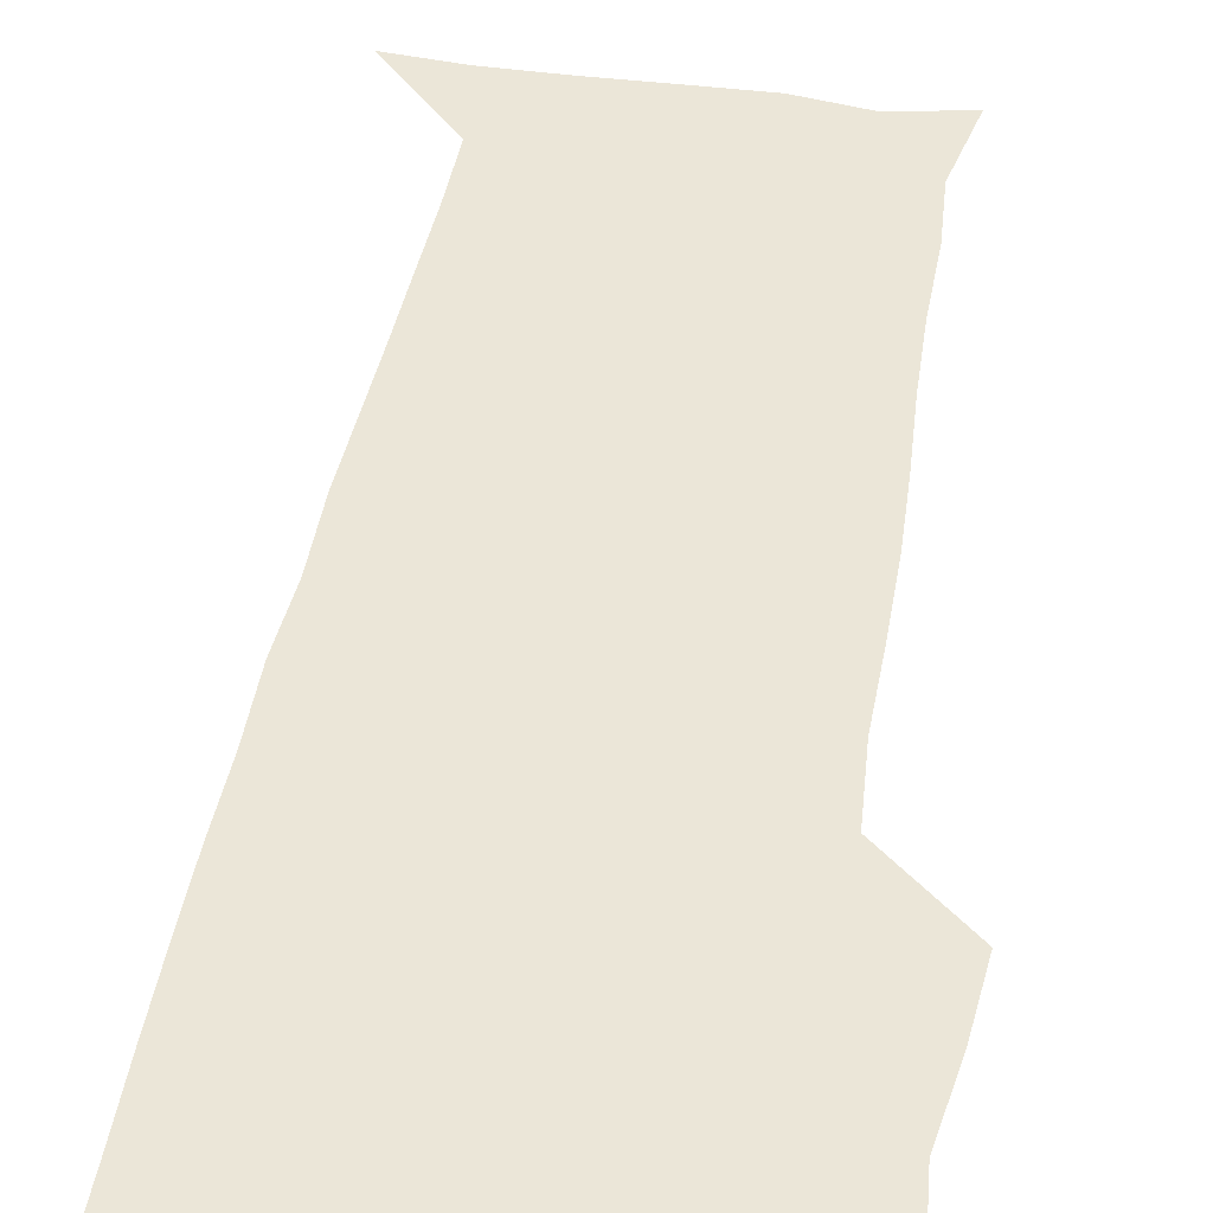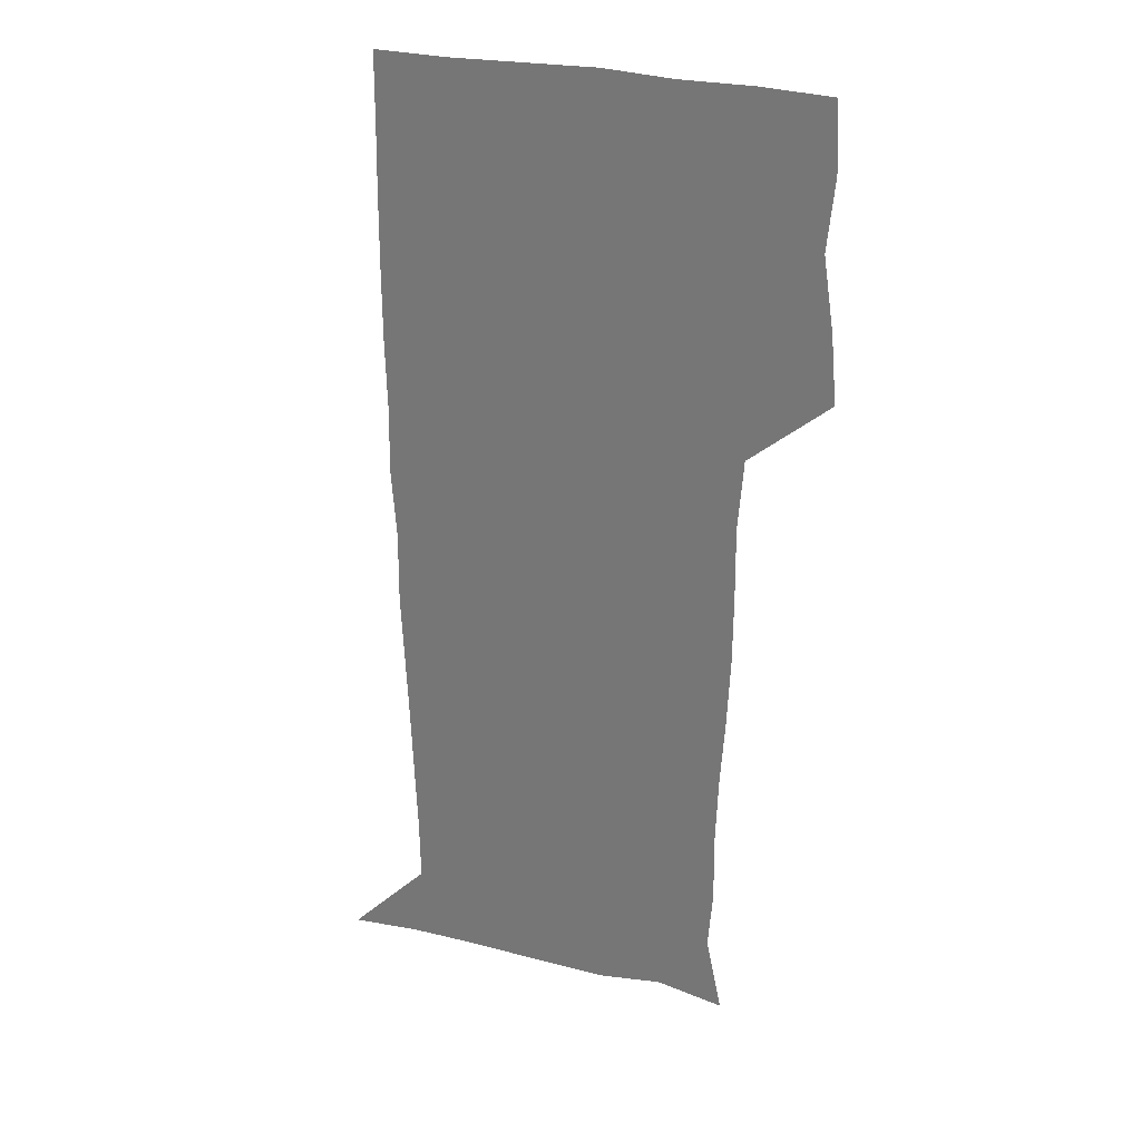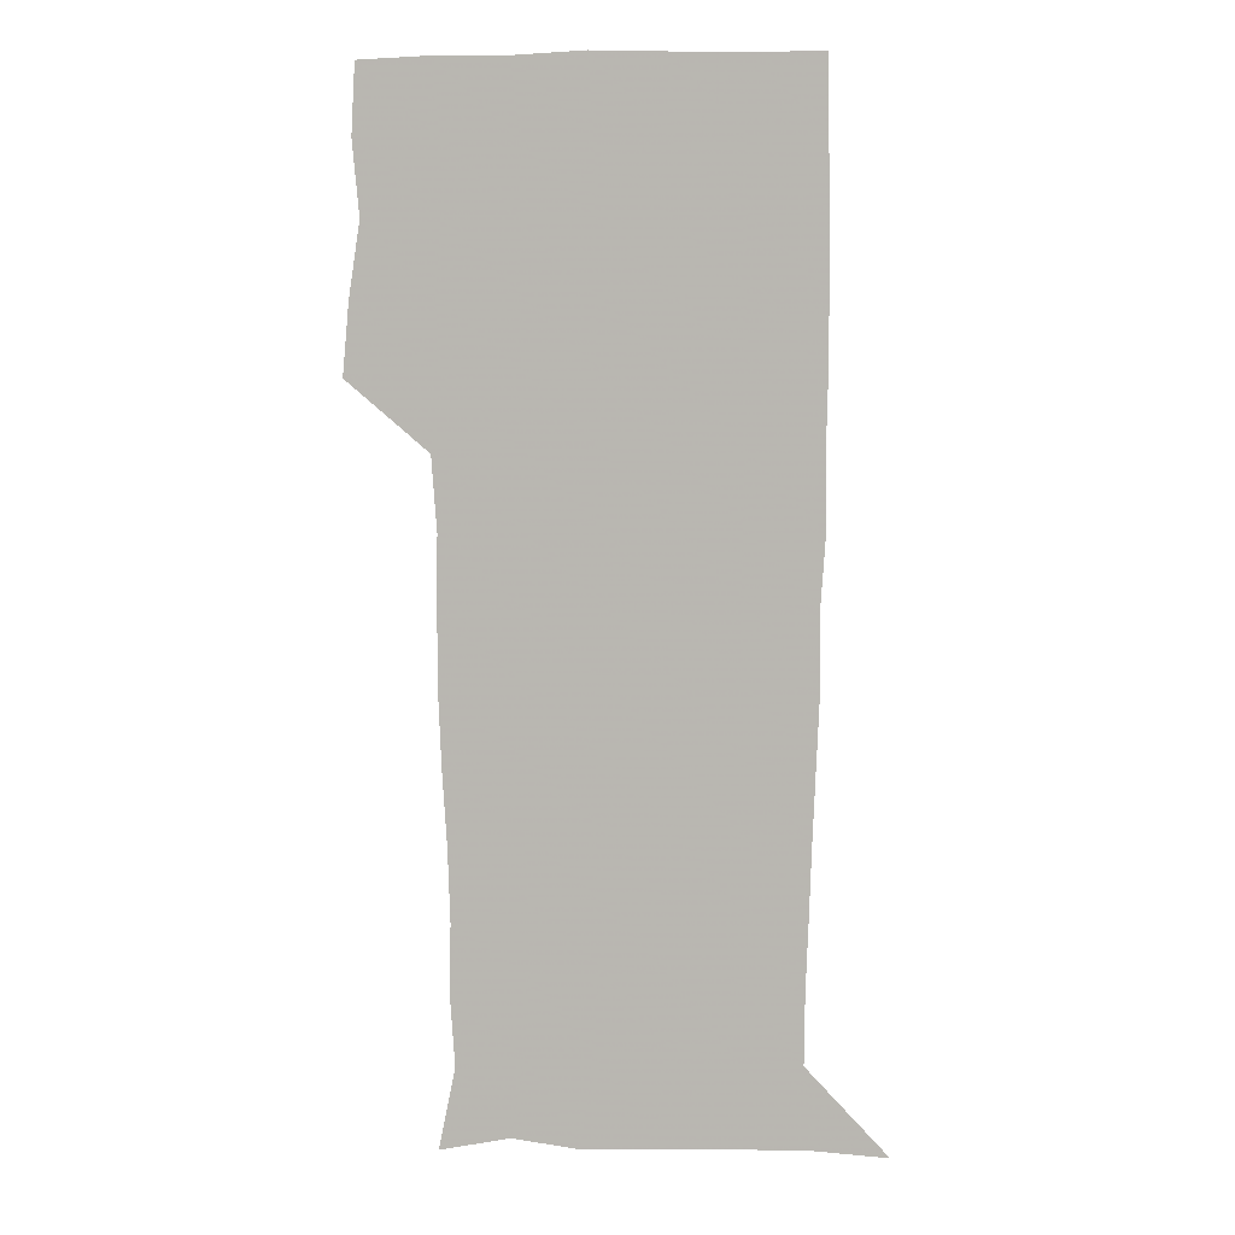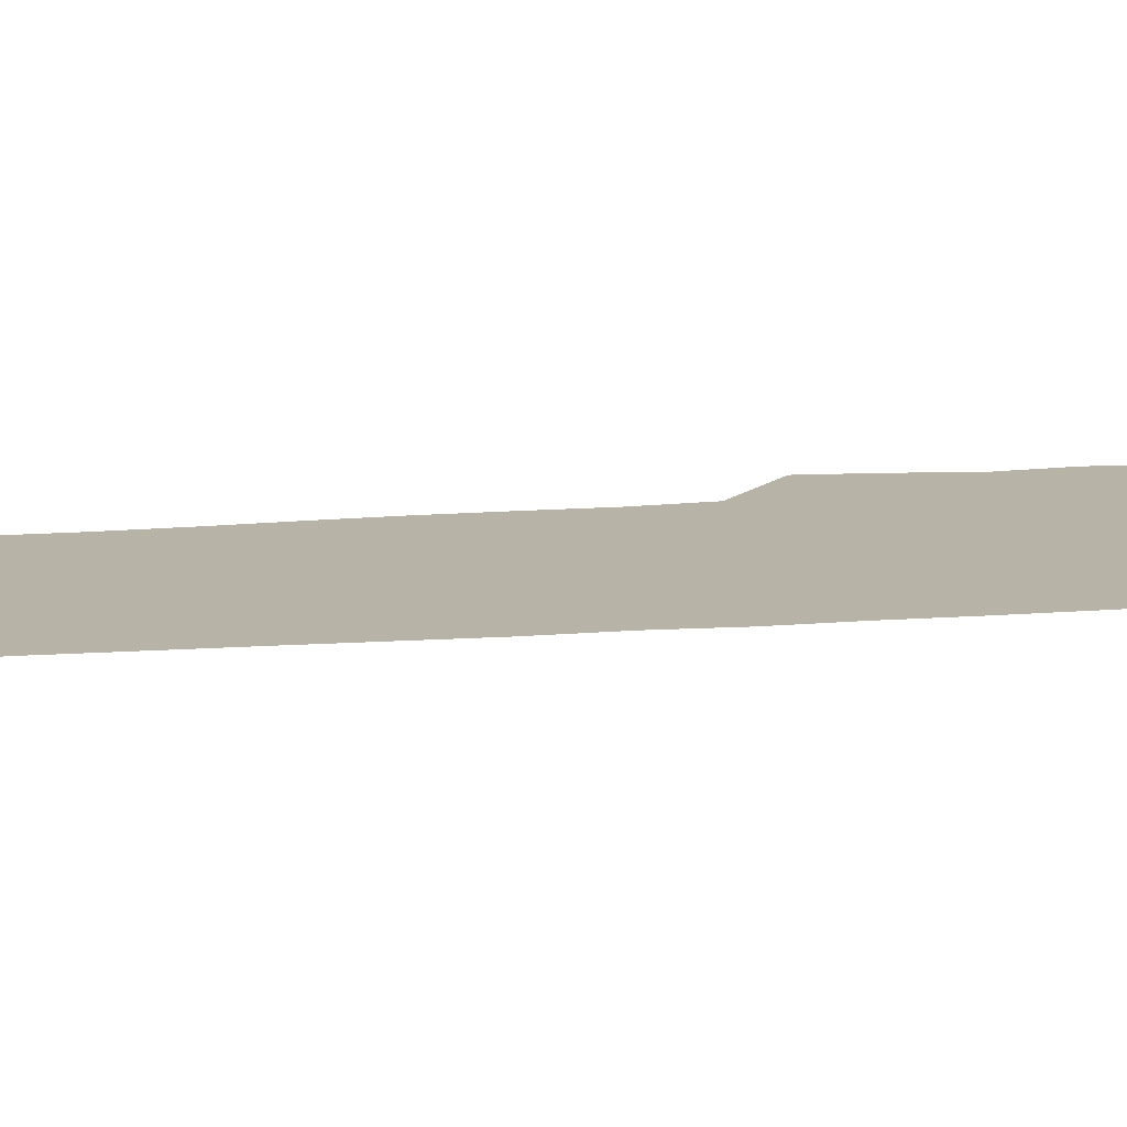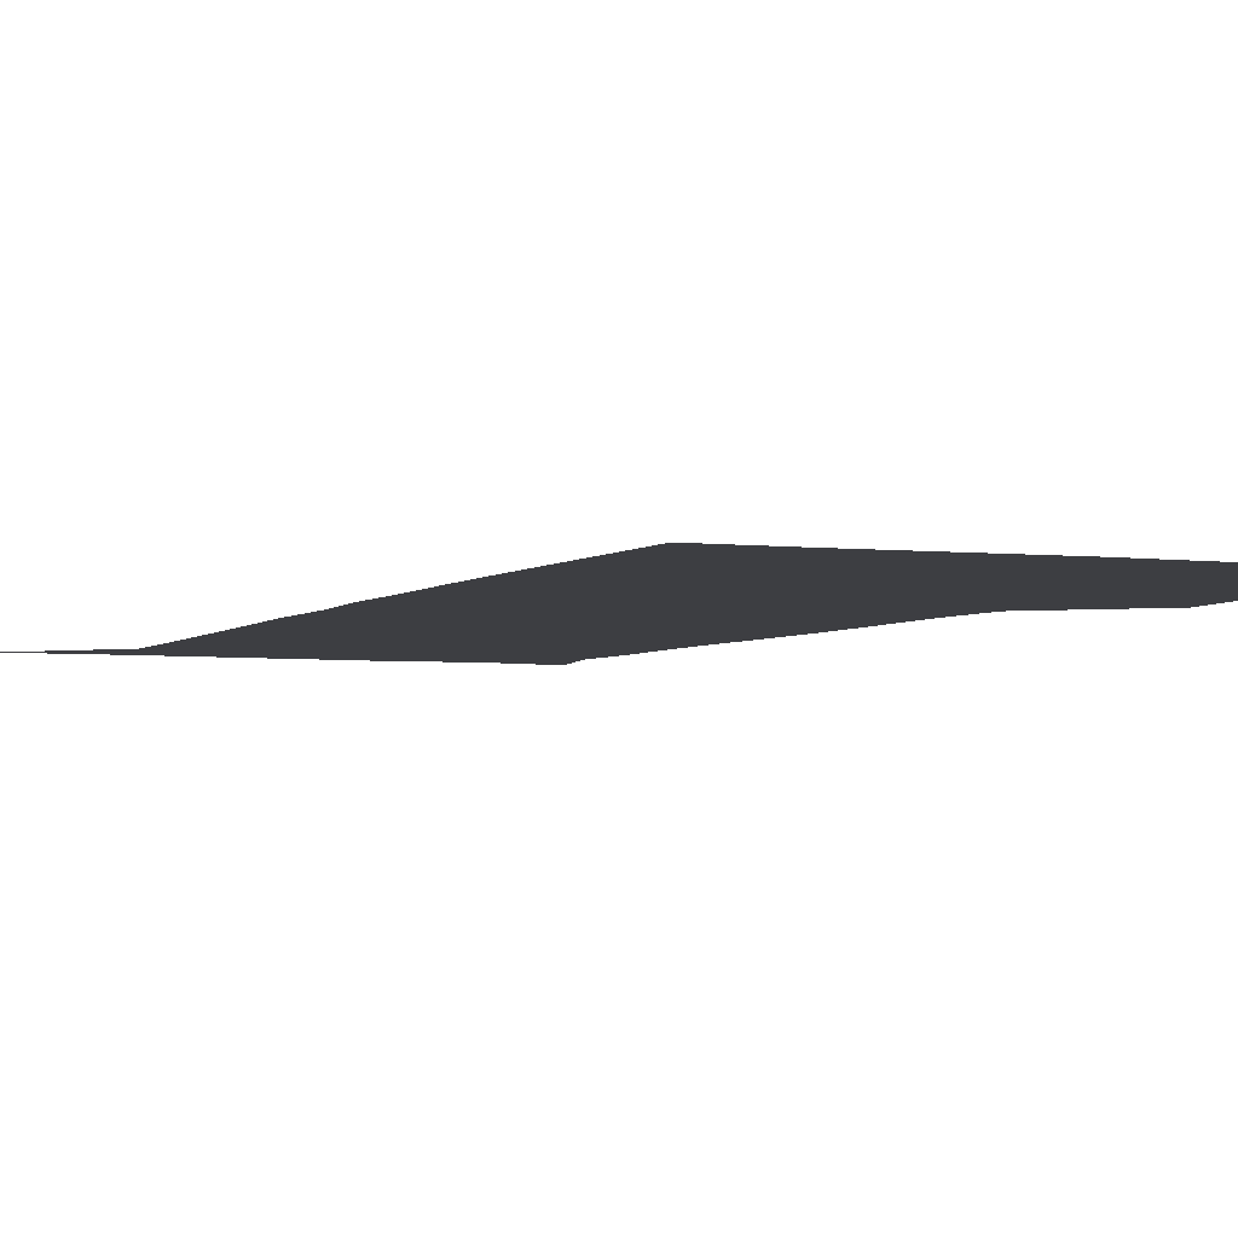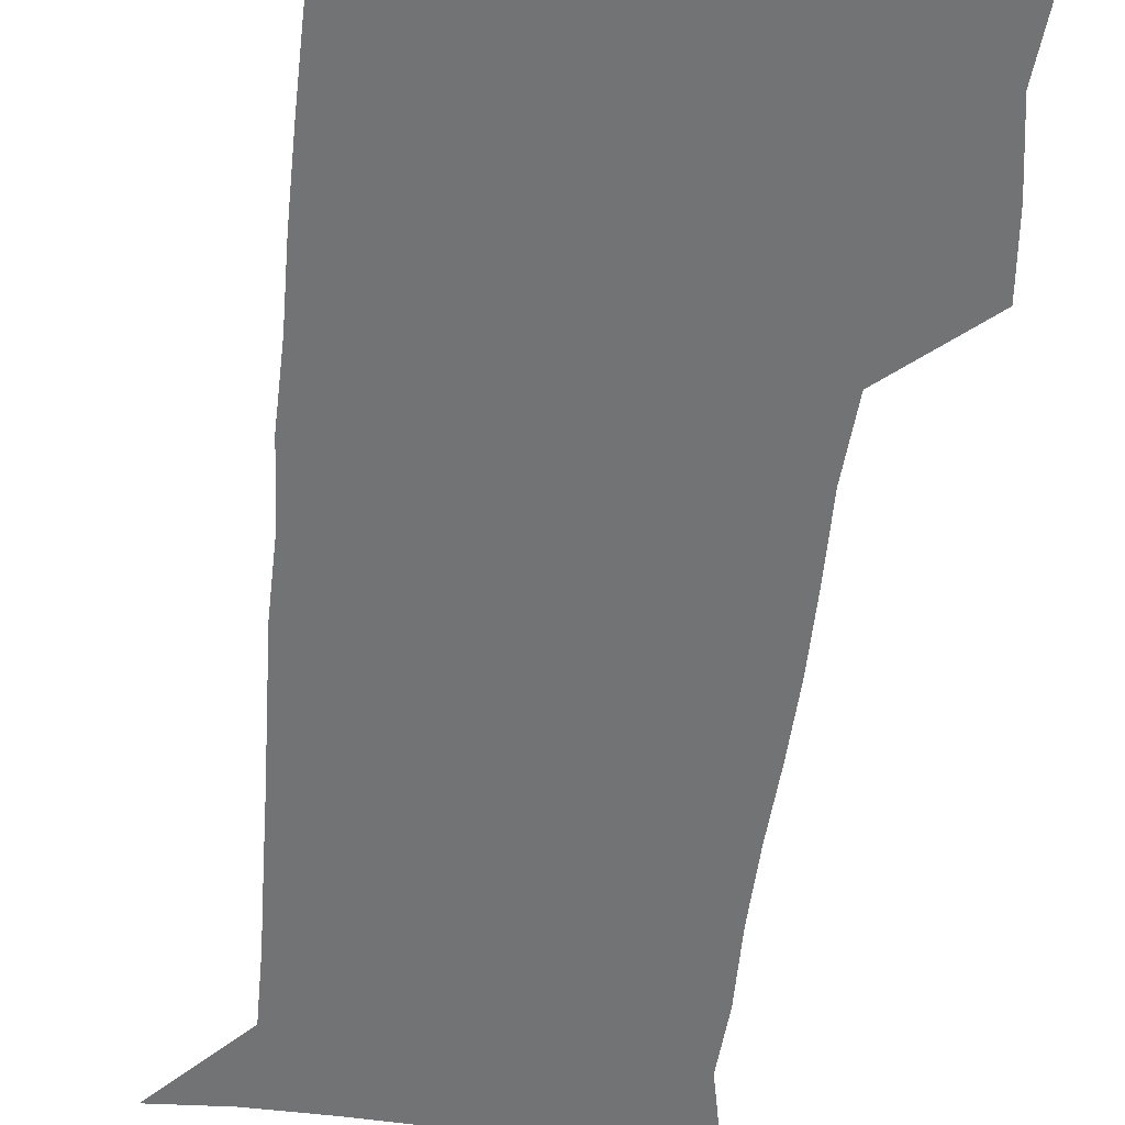
<metadata>
{"format":"obj","ext":"obj","renderer":"f3d","projection":"perspective","resolution":1024,"background":"white","views":[{"elev":46.2,"azim":-169.8,"up":"+Z"},{"elev":29.4,"azim":-161.3,"up":"+Y"},{"elev":6.3,"azim":7.0,"up":"+Y"},{"elev":12.7,"azim":78.6,"up":"+Z"},{"elev":-3.6,"azim":157.2,"up":"+Z"},{"elev":-55.9,"azim":174.0,"up":"+Z"}]}
</metadata>
<code>
v 474 448.7 0
v 476.7 478.6 0
v 481.4 510 0
v 478.5 540.8 0
v 480.1 569.9 0
v 509.3 141.3 0
v 516.3 175.5 0
v 514.4 202.6 0
v 514.8 233.9 0
v 513.8 264.8 0
v 511.9 294.9 0
v 510.6 325.1 0
v 510.4 356.3 0
v 510.8 388.7 0
v 508.5 419.6 0
v 512.5 451.2 0
v 510.7 480.4 0
v 513.2 510.1 0
v 513.1 539.4 0
v 509.8 571.1 0
v 538.6 147.3 0
v 544 181.5 0
v 546.1 213.7 0
v 545.7 243 0
v 544.4 271.9 0
v 543.9 301.9 0
v 543.2 331.7 0
v 542.4 361.6 0
v 542.1 391.9 0
v 543.1 422.6 0
v 543.9 452.3 0
v 543.6 481.2 0
v 543.7 510 0
v 544.2 538.1 0
v 540.4 570.8 0
v 566.9 143.8 0
v 571.7 183.7 0
v 574.1 219.1 0
v 573.4 246.1 0
v 573.2 275.3 0
v 572.8 304.7 0
v 572.5 334.4 0
v 572.5 364.3 0
v 572.7 394 0
v 572.7 423.4 0
v 573.2 452.9 0
v 572.7 481.5 0
v 572.8 510.2 0
v 572.5 538.9 0
v 570 572.2 0
v 598 145 0
v 599.9 187.1 0
v 600.5 216.9 0
v 600.6 245.2 0
v 600.7 276.3 0
v 600.8 304.8 0
v 601 336.4 0
v 601 365.1 0
v 601.2 393.9 0
v 601.4 423.1 0
v 601.4 452.8 0
v 601.5 481.6 0
v 601.5 510.4 0
v 601.3 538.6 0
v 600.3 571.3 0
v 629.5 146.5 0
v 627.7 183.3 0
v 627.3 215.5 0
v 627.8 244.8 0
v 628.2 274.5 0
v 628.9 303.6 0
v 628.9 334.4 0
v 629.2 364 0
v 630 393 0
v 630.5 422.4 0
v 630.4 452.2 0
v 630.5 481.5 0
v 630.8 510.7 0
v 630.4 540 0
v 630.7 570.5 0
v 659.5 147 0
v 654.8 181.1 0
v 655.2 209.9 0
v 656.3 239.1 0
v 657.3 269.1 0
v 658.6 298.8 0
v 659.9 328.7 0
v 659.6 360.2 0
v 661.6 389.6 0
v 661.2 420.5 0
v 661.9 450.6 0
v 662 480.9 0
v 661.7 511 0
v 661.2 541 0
v 660.9 570.8 0
v 688.9 145.4 0
v 691 571 0
v 691 601 0
f 15 16 1
f 1 16 2
f 16 17 2
f 2 17 3
f 17 18 3
f 3 18 4
f 18 19 4
f 4 19 5
f 19 20 5
f 6 21 7
f 21 22 7
f 7 22 8
f 22 23 8
f 8 23 9
f 23 24 9
f 9 24 10
f 24 25 10
f 10 25 11
f 25 26 11
f 11 26 12
f 26 27 12
f 12 27 13
f 27 28 13
f 13 28 14
f 28 29 14
f 14 29 15
f 29 30 15
f 15 30 16
f 30 31 16
f 16 31 17
f 31 32 17
f 17 32 18
f 32 33 18
f 18 33 19
f 33 34 19
f 19 34 20
f 34 35 20
f 21 36 22
f 36 37 22
f 22 37 23
f 37 38 23
f 23 38 24
f 38 39 24
f 24 39 25
f 39 40 25
f 25 40 26
f 40 41 26
f 26 41 27
f 41 42 27
f 27 42 28
f 42 43 28
f 28 43 29
f 43 44 29
f 29 44 30
f 44 45 30
f 30 45 31
f 45 46 31
f 31 46 32
f 46 47 32
f 32 47 33
f 47 48 33
f 33 48 34
f 48 49 34
f 34 49 35
f 49 50 35
f 36 51 37
f 51 52 37
f 37 52 38
f 52 53 38
f 38 53 39
f 53 54 39
f 39 54 40
f 54 55 40
f 40 55 41
f 55 56 41
f 41 56 42
f 56 57 42
f 42 57 43
f 57 58 43
f 43 58 44
f 58 59 44
f 44 59 45
f 59 60 45
f 45 60 46
f 60 61 46
f 46 61 47
f 61 62 47
f 47 62 48
f 62 63 48
f 48 63 49
f 63 64 49
f 49 64 50
f 64 65 50
f 51 66 52
f 66 67 52
f 52 67 53
f 67 68 53
f 53 68 54
f 68 69 54
f 54 69 55
f 69 70 55
f 55 70 56
f 70 71 56
f 56 71 57
f 71 72 57
f 57 72 58
f 72 73 58
f 58 73 59
f 73 74 59
f 59 74 60
f 74 75 60
f 60 75 61
f 75 76 61
f 61 76 62
f 76 77 62
f 62 77 63
f 77 78 63
f 63 78 64
f 78 79 64
f 64 79 65
f 79 80 65
f 66 81 67
f 81 82 67
f 67 82 68
f 82 83 68
f 68 83 69
f 83 84 69
f 69 84 70
f 84 85 70
f 70 85 71
f 85 86 71
f 71 86 72
f 86 87 72
f 72 87 73
f 87 88 73
f 73 88 74
f 88 89 74
f 74 89 75
f 89 90 75
f 75 90 76
f 90 91 76
f 76 91 77
f 91 92 77
f 77 92 78
f 92 93 78
f 78 93 79
f 93 94 79
f 79 94 80
f 94 95 80
f 81 96 82

</code>
